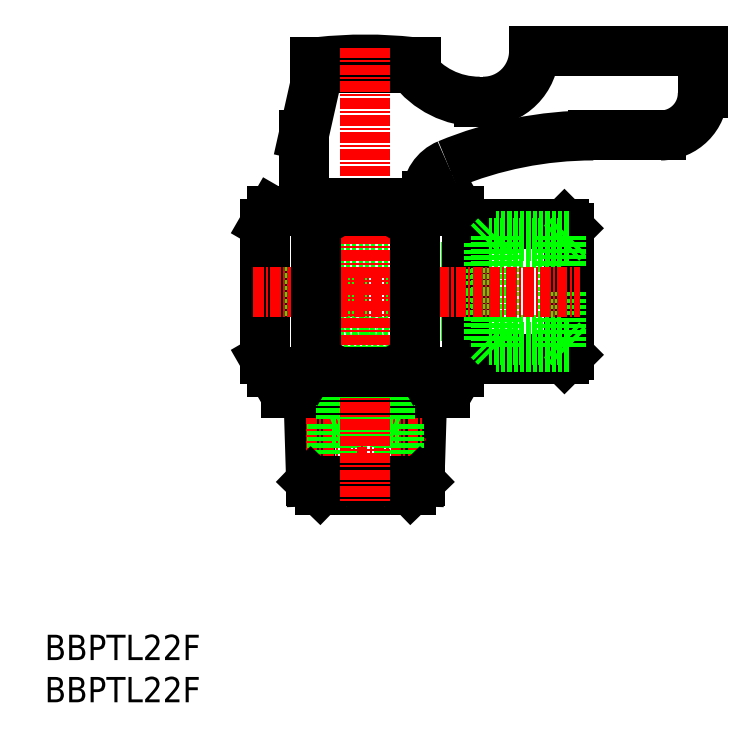
<metadata>
{"format":"dxf","ext":"dxf","renderer":"ezdxf+matplotlib","layout":"modelspace","background":"white","min_lineweight":24,"dpi":150}
</metadata>
<code>
0
SECTION
2
ENTITIES
0
INSERT
8
0
2
*U3
10
0
20
0
30
0
0
LINE
8
0
10
26.97
20
58.18
30
0
11
32.1
21
58.18
31
0
0
LINE
8
0
10
26.1
20
56.68
30
0
11
26.1
21
40.68
31
0
0
LINE
8
0
10
31.2
20
51.58
30
0
11
31.2
21
45.78
31
0
0
LINE
8
0
10
31.2
20
51.58
30
0
11
31.2
21
48.68
31
0
0
LINE
8
0
10
32.1
20
59.18
30
0
11
32.1
21
58.18
31
0
0
LINE
8
0
10
43.9
20
59.18
30
0
11
43.9
21
58.18
31
0
0
LINE
8
0
10
47.4
20
39.18
30
0
11
47.4
21
36.68
31
0
0
LINE
8
0
10
49.14
20
39.18
30
0
11
47.4
21
39.18
31
0
0
LINE
8
0
10
28.6
20
39.18
30
0
11
28.6
21
36.68
31
0
0
LINE
8
0
10
26.97
20
39.18
30
0
11
28.6
21
39.18
31
0
0
LINE
8
0
10
28.6
20
36.68
30
0
11
31.25
21
36.68
31
0
0
LINE
8
0
10
44.42
20
26.18
30
0
11
44.75
21
36.68
31
0
0
LINE
8
0
10
31.58
20
26.18
30
0
11
31.25
21
36.68
31
0
0
LINE
8
CENTER
10
31
20
31.19
30
0
11
45
21
31.19
31
0
0
LINE
8
0
10
35
20
33.59
30
0
11
41
21
33.59
31
0
0
LINE
8
0
10
34
20
25.68
30
0
11
42
21
25.68
31
0
0
LINE
8
0
10
32.61
20
25.18
30
0
11
43.39
21
25.18
31
0
0
LINE
8
0
10
34
20
33.18
30
0
11
42
21
33.18
31
0
0
LINE
8
0
10
42
20
25.68
30
0
11
42
21
33.18
31
0
0
LINE
8
0
10
44.42
20
26.18
30
0
11
43.39
21
25.18
31
0
0
LINE
8
0
10
42
20
25.68
30
0
11
42.5
21
25.18
31
0
0
LINE
8
0
10
42
20
33.18
30
0
11
41
21
33.59
31
0
0
LINE
8
0
10
34
20
25.68
30
0
11
34
21
33.18
31
0
0
LINE
8
0
10
32.61
20
25.18
30
0
11
31.58
21
26.18
31
0
0
LINE
8
0
10
34
20
25.68
30
0
11
33.5
21
25.18
31
0
0
LINE
8
0
10
34
20
33.18
30
0
11
35
21
33.59
31
0
0
LINE
8
0
10
31.58
20
26.18
30
0
11
44.42
21
26.18
31
0
0
LINE
8
0
10
44.75
20
36.68
30
0
11
31.25
21
36.68
31
0
0
LINE
8
0
10
44.75
20
36.68
30
0
11
47.4
21
36.68
31
0
0
LINE
8
0
10
35.1
20
33.59
30
0
11
35.1
21
42.18
31
0
0
LINE
8
0
10
40.9
20
33.59
30
0
11
40.9
21
42.18
31
0
0
ARC
8
0
10
38
20
37.29
30
0
40
5.688
50
59.35
51
120.7
0
LINE
8
0
10
49.14
20
58.18
30
0
11
43.9
21
58.18
31
0
0
LINE
8
0
10
26.1
20
56.68
30
0
11
26.97
21
58.18
31
0
0
LINE
8
0
10
26.1
20
40.68
30
0
11
26.97
21
39.18
31
0
0
LINE
8
0
10
50
20
56.68
30
0
11
49.14
21
58.18
31
0
0
LINE
8
0
10
50
20
40.68
30
0
11
49.14
21
39.18
31
0
0
LINE
8
0
10
31.2
20
51.58
30
0
11
52.6
21
51.58
31
0
0
LINE
8
0
10
31.2
20
45.78
30
0
11
52.6
21
45.78
31
0
0
LINE
8
0
10
58
20
77.18
30
0
11
78
21
77.18
31
0
0
LINE
8
0
10
73
20
67.18
30
0
11
65
21
67.18
31
0
0
ARC
8
0
10
38
20
25.61
30
0
40
50.57
50
83.76
51
96.24
0
LINE
8
0
10
43.5
20
75.18
30
0
11
32.5
21
75.18
31
0
0
LINE
8
0
10
38
20
75.18
30
0
11
42.5
21
75.18
31
0
0
LINE
8
0
10
30.7
20
59.18
30
0
11
30.7
21
67.18
31
0
0
LINE
8
0
10
32.1
20
59.18
30
0
11
30.7
21
59.18
31
0
0
LINE
8
0
10
32.5
20
75.18
30
0
11
30.7
21
67.18
31
0
0
LINE
8
0
10
44
20
75.18
30
0
11
42.35
21
75.18
31
0
0
LINE
8
0
10
43.5
20
75.88
30
0
11
44
21
75.88
31
0
0
LINE
8
0
10
44
20
75.88
30
0
11
44
21
75.18
31
0
0
ARC
8
0
10
49.3
20
60.05
30
0
40
4
50
112.5
51
180
0
LINE
8
0
10
45.3
20
59.18
30
0
11
43.9
21
59.18
31
0
0
LINE
8
0
10
45.3
20
60.05
30
0
11
45.3
21
59.18
31
0
0
ARC
8
0
10
52
20
77.18
30
0
40
6
50
270
51
0
0
ARC
8
0
10
65
20
22.18
30
0
40
45
50
90
51
112.5
0
ARC
8
0
10
51.5
20
81.18
30
0
40
10
50
216.9
51
270
0
LINE
8
0
10
33.65
20
75.18
30
0
11
32
21
75.18
31
0
0
LINE
8
0
10
32
20
75.88
30
0
11
32.5
21
75.88
31
0
0
LINE
8
0
10
32
20
75.18
30
0
11
32
21
75.88
31
0
0
LINE
8
0
10
78
20
77.18
30
0
11
78
21
72.18
31
0
0
ARC
8
0
10
73
20
72.18
30
0
40
5
50
270
51
0
0
LINE
8
0
10
51.5
20
71.18
30
0
11
52
21
71.18
31
0
0
LINE
8
CENTER
10
38
20
77.58
30
0
11
38
21
23.78
31
0
0
LINE
8
0
10
50
20
40.68
30
0
11
50
21
56.68
31
0
0
LINE
8
0
10
50
20
56.68
30
0
11
61.6
21
56.68
31
0
0
LINE
8
0
10
62.1
20
56.18
30
0
11
61.6
21
56.68
31
0
0
LINE
8
0
10
62.1
20
56.18
30
0
11
62.1
21
48.68
31
0
0
LINE
8
0
10
62.1
20
55.26
30
0
11
61.25
21
54.4
31
0
0
LINE
8
0
10
62.1
20
55.26
30
0
11
53.46
21
55.26
31
0
0
LINE
8
0
10
61.25
20
55.26
30
0
11
61.25
21
48.68
31
0
0
LINE
8
0
10
61.25
20
54.4
30
0
11
52.6
21
54.4
31
0
0
LINE
8
0
10
53.46
20
55.26
30
0
11
53.46
21
48.68
31
0
0
LINE
8
0
10
52.6
20
54.4
30
0
11
52.6
21
48.68
31
0
0
LINE
8
0
10
53.46
20
55.26
30
0
11
52.6
21
54.4
31
0
0
LINE
8
0
10
50
20
40.68
30
0
11
61.6
21
40.68
31
0
0
LINE
8
0
10
62.1
20
41.18
30
0
11
61.6
21
40.68
31
0
0
LINE
8
0
10
62.1
20
41.18
30
0
11
62.1
21
48.68
31
0
0
LINE
8
0
10
62.1
20
42.1
30
0
11
61.25
21
42.96
31
0
0
LINE
8
0
10
62.1
20
42.1
30
0
11
53.46
21
42.1
31
0
0
LINE
8
0
10
61.25
20
42.1
30
0
11
61.25
21
48.68
31
0
0
LINE
8
0
10
61.25
20
42.96
30
0
11
52.6
21
42.96
31
0
0
LINE
8
0
10
53.46
20
42.1
30
0
11
53.46
21
48.68
31
0
0
LINE
8
0
10
52.6
20
42.96
30
0
11
52.6
21
48.68
31
0
0
LINE
8
0
10
53.46
20
42.1
30
0
11
52.6
21
42.96
31
0
0
LINE
8
CENTER
10
24.7
20
48.68
30
0
11
63.5
21
48.68
31
0
0
LINE
8
0
10
32.1
20
59.18
30
0
11
43.9
21
59.18
31
0
0
LINE
8
0
10
43.9
20
58.18
30
0
11
32.1
21
58.18
31
0
0
LINE
8
0
10
47.4
20
39.18
30
0
11
28.6
21
39.18
31
0
0
INSERT
8
0
2
*U4
10
0
20
0
30
0
0
LINE
8
0
10
43.9
20
56.68
30
0
11
43.9
21
40.68
31
0
0
LINE
8
0
10
43.9
20
56.68
30
0
11
44.77
21
58.18
31
0
0
LINE
8
0
10
43.9
20
40.68
30
0
11
44.77
21
39.18
31
0
0
LINE
8
0
10
32.1
20
56.68
30
0
11
31.24
21
58.18
31
0
0
LINE
8
0
10
32.1
20
40.68
30
0
11
31.24
21
39.18
31
0
0
LINE
8
0
10
32.1
20
40.68
30
0
11
32.1
21
56.68
31
0
0
ENDSEC
0
EOF

</code>
